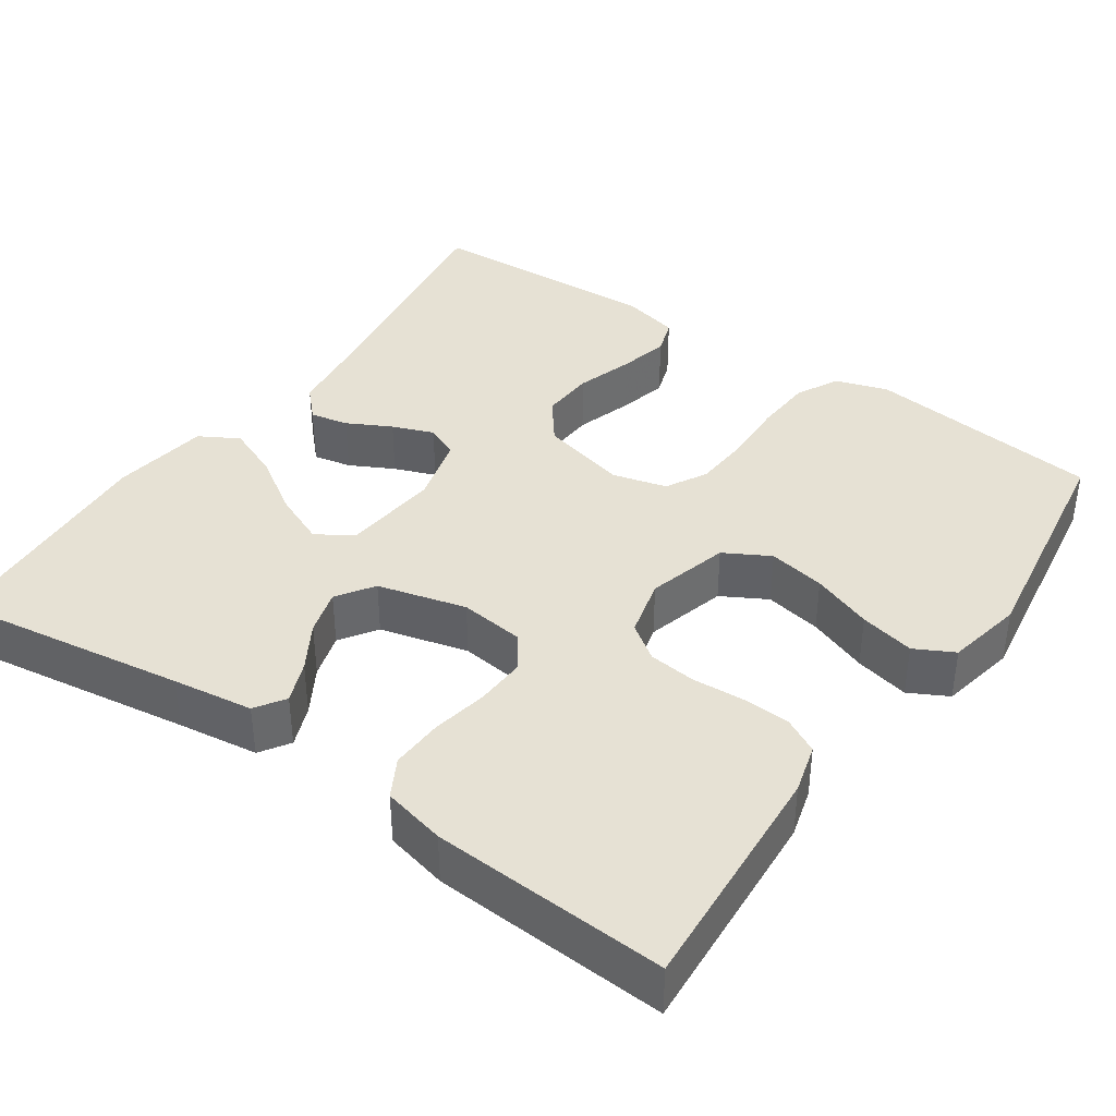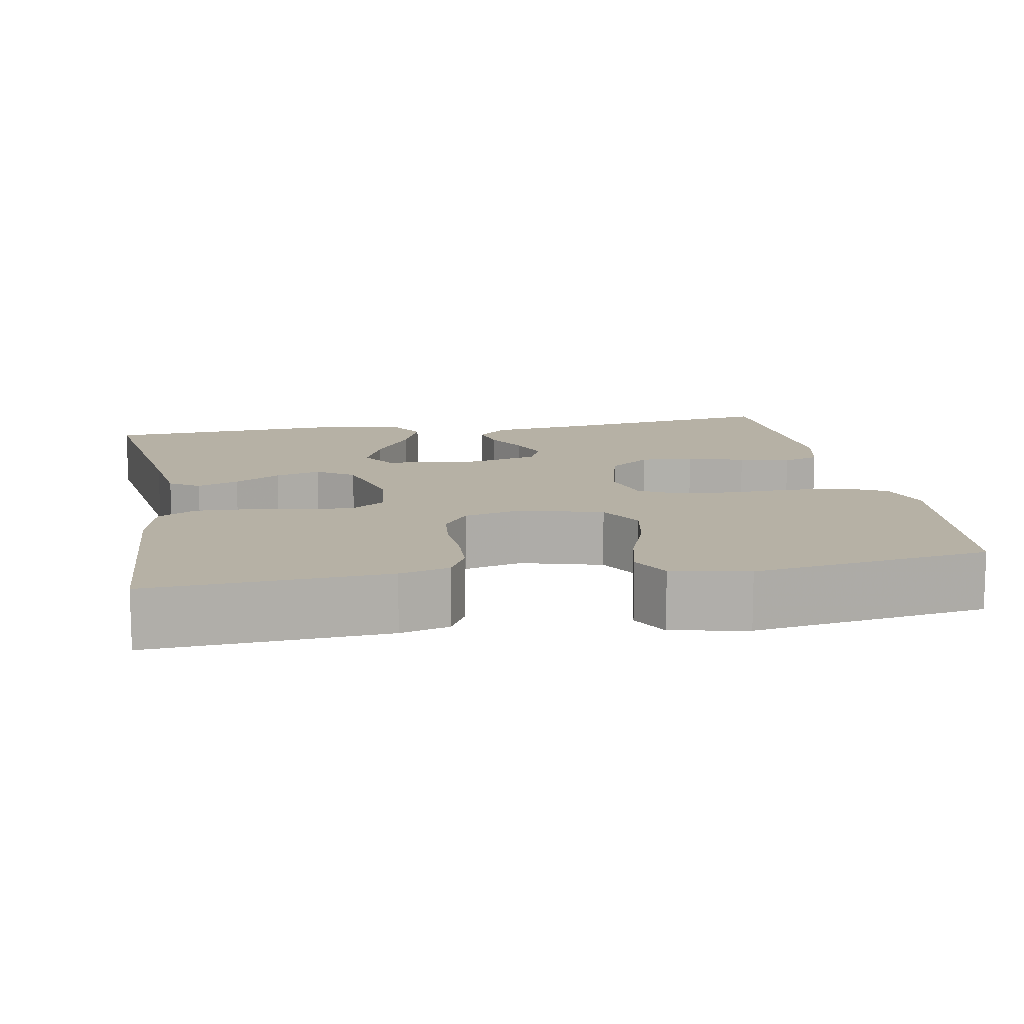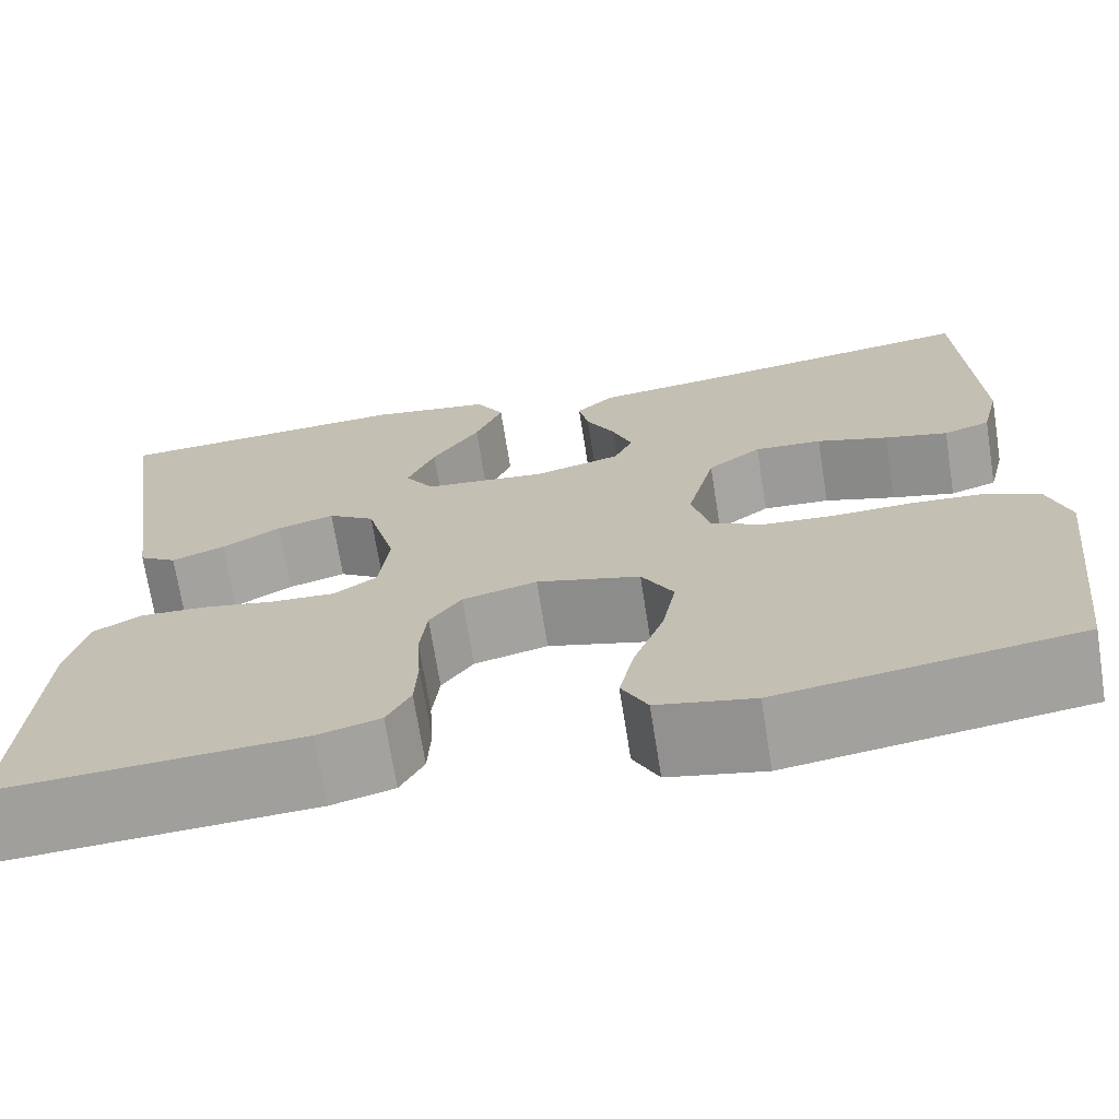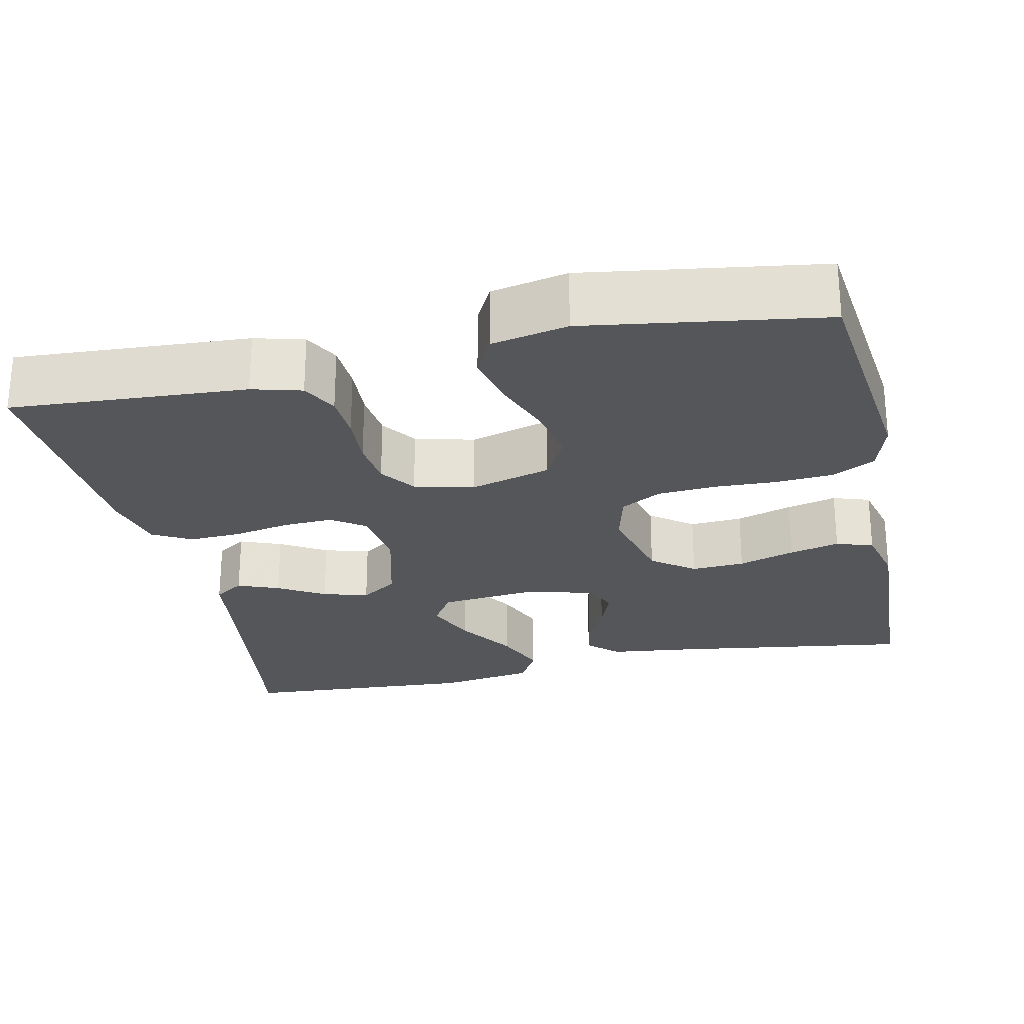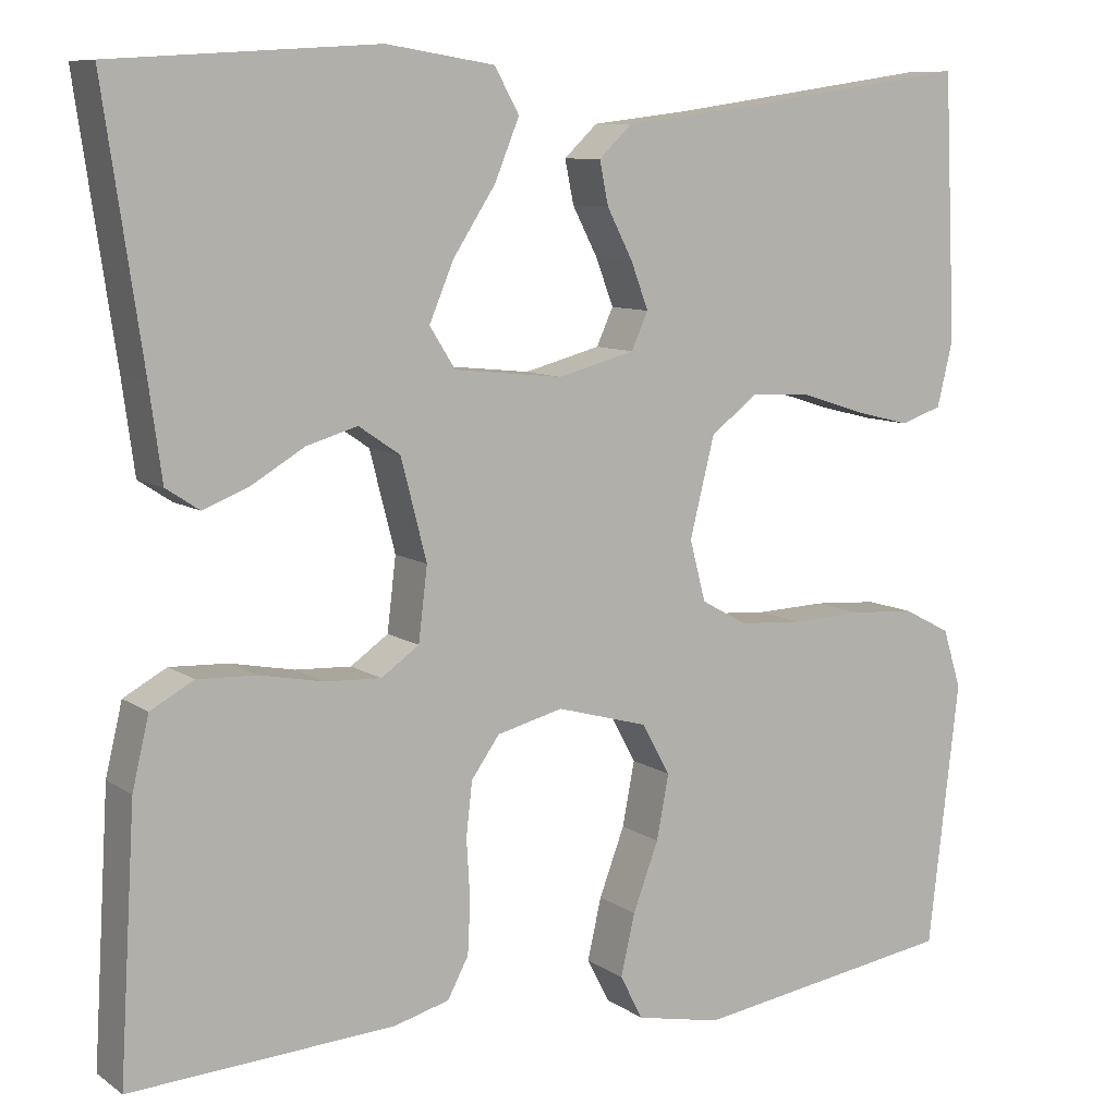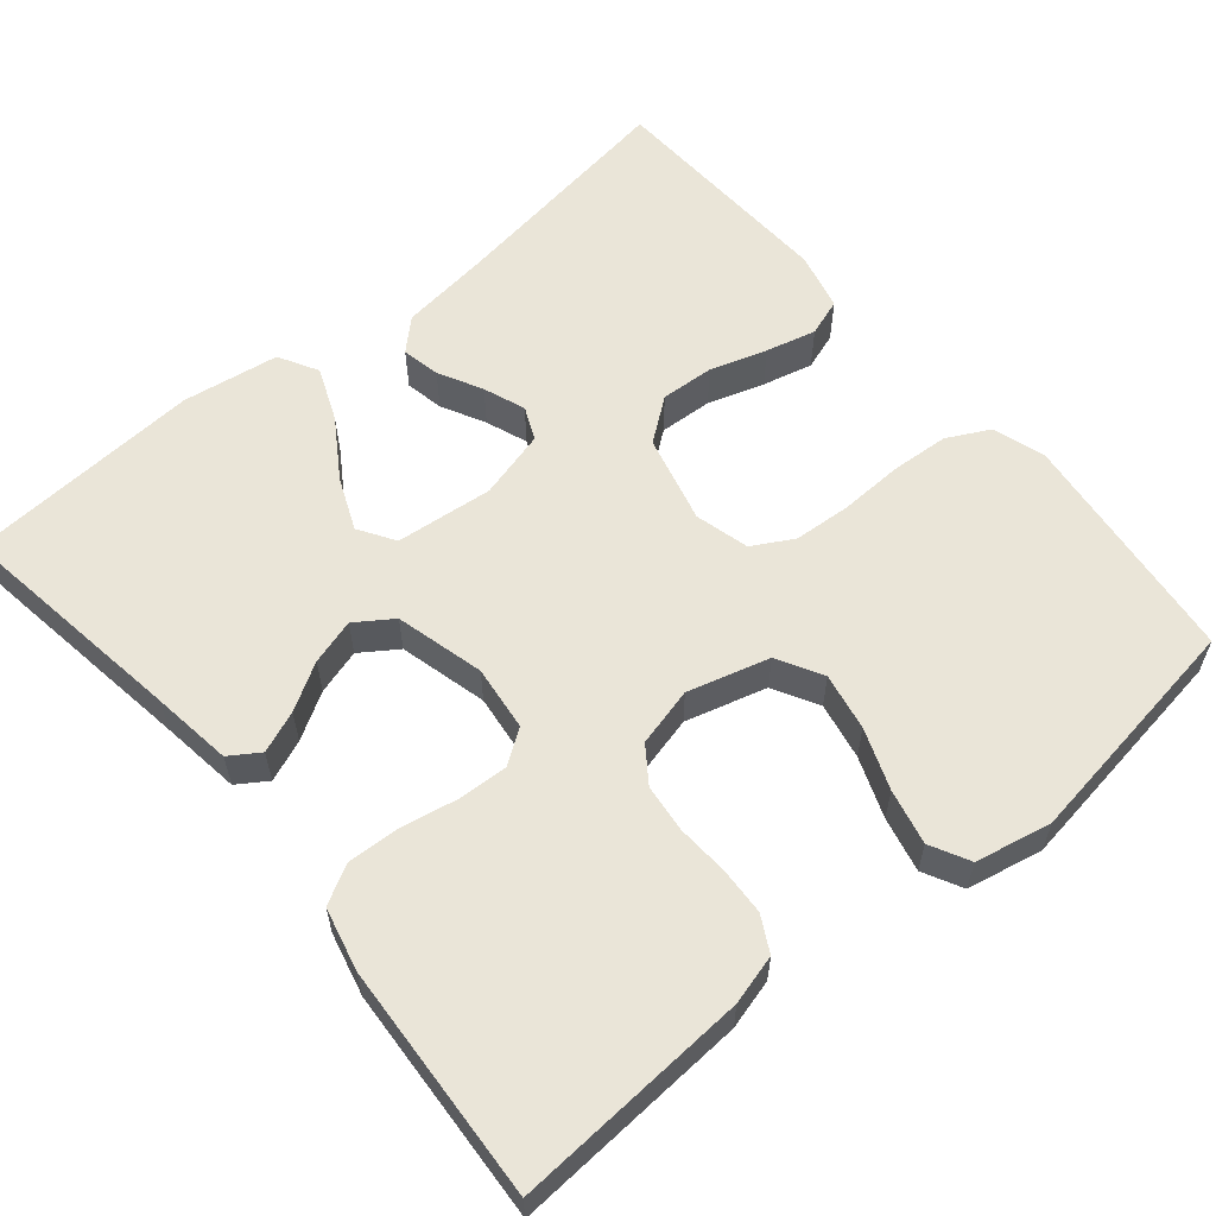
<metadata>
{"format":"obj","ext":"obj","renderer":"f3d","projection":"perspective","resolution":1024,"background":"white","views":[{"elev":39.0,"azim":124.5,"up":"+Y"},{"elev":12.0,"azim":169.6,"up":"+Y"},{"elev":-70.3,"azim":-171.0,"up":"+Z"},{"elev":-25.5,"azim":-167.7,"up":"+Y"},{"elev":9.0,"azim":149.4,"up":"+Z"},{"elev":59.4,"azim":140.1,"up":"+Y"}]}
</metadata>
<code>
v -0.5 0.07 0.5
v -0.2 0.07 0.456
v -0.085 0.07 0.442
v -0.047 0.07 0.406
v -0.057 0.07 0.357
v -0.086 0.07 0.301
v -0.106 0.07 0.248
v -0.087 0.07 0.206
v 0 0.07 0.183
v 0.124 0.07 0.196
v 0.153 0.07 0.242
v 0.125 0.07 0.308
v 0.077 0.07 0.382
v 0.049 0.07 0.45
v 0.077 0.07 0.5
v 0.2 0.07 0.519
v 0.5 0.07 0.5
v 0.456 0.07 0.2
v 0.442 0.07 0.097
v 0.404 0.07 0.072
v 0.351 0.07 0.093
v 0.292 0.07 0.128
v 0.234 0.07 0.145
v 0.187 0.07 0.113
v 0.158 0.07 0
v 0.168 0.07 -0.083
v 0.211 0.07 -0.113
v 0.275 0.07 -0.11
v 0.347 0.07 -0.096
v 0.414 0.07 -0.093
v 0.463 0.07 -0.12
v 0.482 0.07 -0.2
v 0.5 0.07 -0.5
v 0.2 0.07 -0.482
v 0.137 0.07 -0.465
v 0.113 0.07 -0.42
v 0.11 0.07 -0.36
v 0.114 0.07 -0.293
v 0.107 0.07 -0.232
v 0.075 0.07 -0.187
v 0 0.07 -0.168
v -0.104 0.07 -0.197
v -0.136 0.07 -0.255
v -0.122 0.07 -0.328
v -0.093 0.07 -0.405
v -0.077 0.07 -0.475
v -0.103 0.07 -0.525
v -0.2 0.07 -0.545
v -0.5 0.07 -0.5
v -0.535 0.07 -0.2
v -0.514 0.07 -0.133
v -0.46 0.07 -0.105
v -0.386 0.07 -0.1
v -0.306 0.07 -0.103
v -0.233 0.07 -0.098
v -0.181 0.07 -0.069
v -0.163 0.07 0
v -0.191 0.07 0.112
v -0.245 0.07 0.153
v -0.313 0.07 0.149
v -0.385 0.07 0.126
v -0.449 0.07 0.11
v -0.496 0.07 0.126
v -0.514 0.07 0.2
v -0.5 0 0.5
v -0.2 0 0.456
v -0.085 0 0.442
v -0.047 0 0.406
v -0.057 0 0.357
v -0.086 0 0.301
v -0.106 0 0.248
v -0.087 0 0.206
v 0 0 0.183
v 0.124 0 0.196
v 0.153 0 0.242
v 0.125 0 0.308
v 0.077 0 0.382
v 0.049 0 0.45
v 0.077 0 0.5
v 0.2 0 0.519
v 0.5 0 0.5
v 0.456 0 0.2
v 0.442 0 0.097
v 0.404 0 0.072
v 0.351 0 0.093
v 0.292 0 0.128
v 0.234 0 0.145
v 0.187 0 0.113
v 0.158 0 0
v 0.168 0 -0.083
v 0.211 0 -0.113
v 0.275 0 -0.11
v 0.347 0 -0.096
v 0.414 0 -0.093
v 0.463 0 -0.12
v 0.482 0 -0.2
v 0.5 0 -0.5
v 0.2 0 -0.482
v 0.137 0 -0.465
v 0.113 0 -0.42
v 0.11 0 -0.36
v 0.114 0 -0.293
v 0.107 0 -0.232
v 0.075 0 -0.187
v 0 0 -0.168
v -0.104 0 -0.197
v -0.136 0 -0.255
v -0.122 0 -0.328
v -0.093 0 -0.405
v -0.077 0 -0.475
v -0.103 0 -0.525
v -0.2 0 -0.545
v -0.5 0 -0.5
v -0.535 0 -0.2
v -0.514 0 -0.133
v -0.46 0 -0.105
v -0.386 0 -0.1
v -0.306 0 -0.103
v -0.233 0 -0.098
v -0.181 0 -0.069
v -0.163 0 0
v -0.191 0 0.112
v -0.245 0 0.153
v -0.313 0 0.149
v -0.385 0 0.126
v -0.449 0 0.11
v -0.496 0 0.126
v -0.514 0 0.2
f 63 64 1 2
f 60 61 62 63
f 60 63 2 3
f 59 60 3 4
f 58 59 4 5
f 51 52 53 54
f 51 54 55
f 50 51 55
f 49 50 55
f 48 49 55 56
f 44 45 46 47
f 43 44 47 48
f 35 36 37 38
f 35 38 39
f 34 35 39
f 33 34 39
f 32 33 39 40
f 28 29 30 31
f 27 28 31 32
f 19 20 21 22
f 18 19 22 23
f 17 18 23
f 16 17 23 24
f 12 13 14 15
f 11 12 15 16
f 58 5 6
f 58 6 7
f 57 58 7 8
f 43 48 56 57
f 42 43 57 8
f 41 42 8 9
f 27 32 40 41
f 26 27 41
f 25 26 41 9
f 11 16 24 25
f 10 11 25
f 9 10 25
f 66 65 128 127
f 127 126 125 124
f 67 66 127 124
f 68 67 124 123
f 69 68 123 122
f 118 117 116 115
f 119 118 115
f 119 115 114
f 119 114 113
f 120 119 113 112
f 111 110 109 108
f 112 111 108 107
f 102 101 100 99
f 103 102 99
f 103 99 98
f 103 98 97
f 104 103 97 96
f 95 94 93 92
f 96 95 92 91
f 86 85 84 83
f 87 86 83 82
f 87 82 81
f 88 87 81 80
f 79 78 77 76
f 80 79 76 75
f 70 69 122
f 71 70 122
f 72 71 122 121
f 121 120 112 107
f 72 121 107 106
f 73 72 106 105
f 105 104 96 91
f 105 91 90
f 73 105 90 89
f 89 88 80 75
f 89 75 74
f 89 74 73
f 1 65 66 2
f 2 66 67 3
f 3 67 68 4
f 4 68 69 5
f 5 69 70 6
f 6 70 71 7
f 7 71 72 8
f 8 72 73 9
f 9 73 74 10
f 10 74 75 11
f 11 75 76 12
f 12 76 77 13
f 13 77 78 14
f 14 78 79 15
f 15 79 80 16
f 16 80 81 17
f 17 81 82 18
f 18 82 83 19
f 19 83 84 20
f 20 84 85 21
f 21 85 86 22
f 22 86 87 23
f 23 87 88 24
f 24 88 89 25
f 25 89 90 26
f 26 90 91 27
f 27 91 92 28
f 28 92 93 29
f 29 93 94 30
f 30 94 95 31
f 31 95 96 32
f 32 96 97 33
f 33 97 98 34
f 34 98 99 35
f 35 99 100 36
f 36 100 101 37
f 37 101 102 38
f 38 102 103 39
f 39 103 104 40
f 40 104 105 41
f 41 105 106 42
f 42 106 107 43
f 43 107 108 44
f 44 108 109 45
f 45 109 110 46
f 46 110 111 47
f 47 111 112 48
f 48 112 113 49
f 49 113 114 50
f 50 114 115 51
f 51 115 116 52
f 52 116 117 53
f 53 117 118 54
f 54 118 119 55
f 55 119 120 56
f 56 120 121 57
f 57 121 122 58
f 58 122 123 59
f 59 123 124 60
f 60 124 125 61
f 61 125 126 62
f 62 126 127 63
f 63 127 128 64
f 64 128 65 1

</code>
